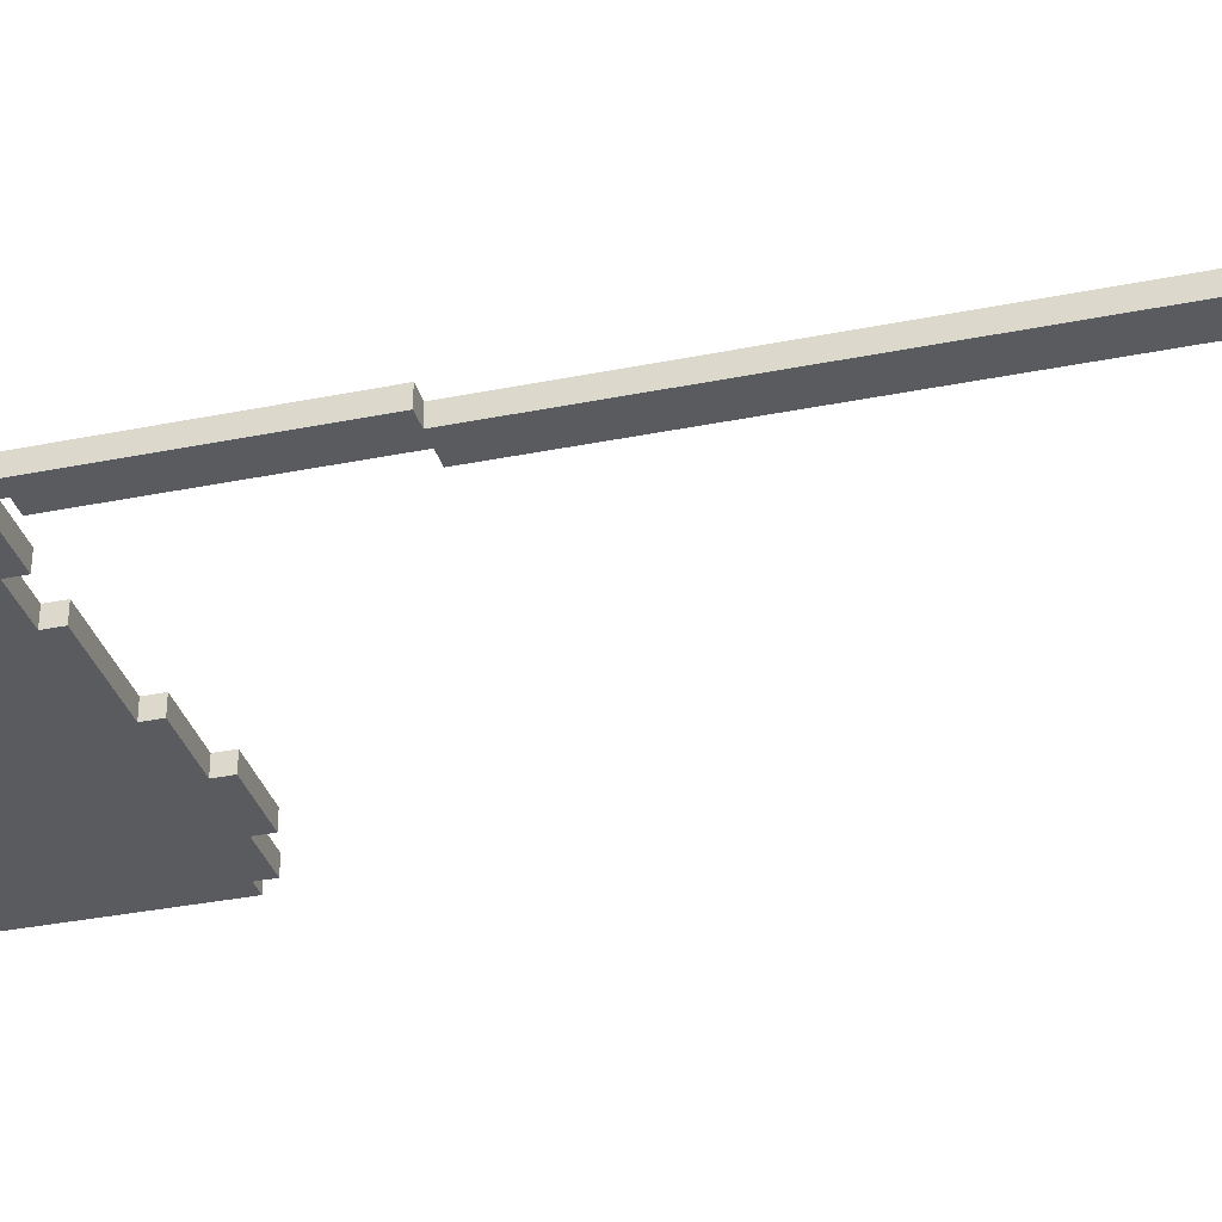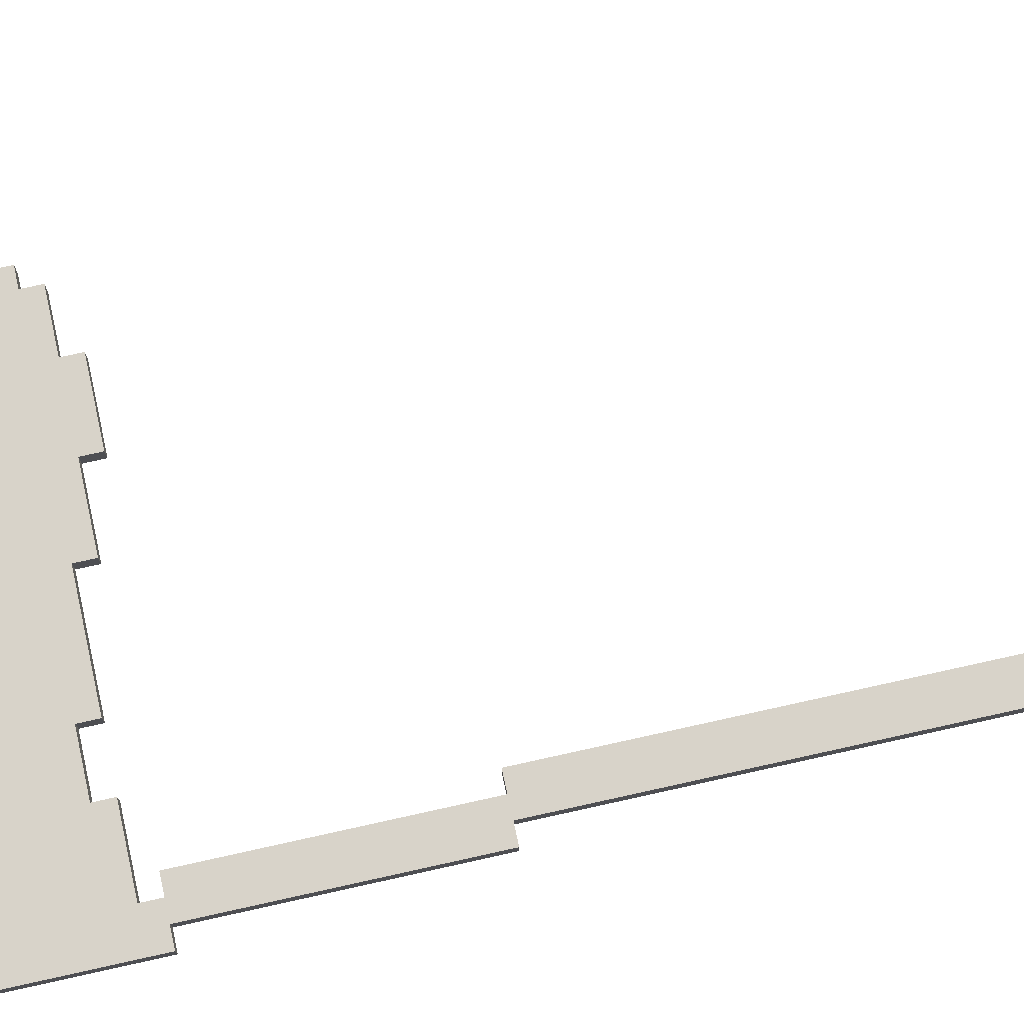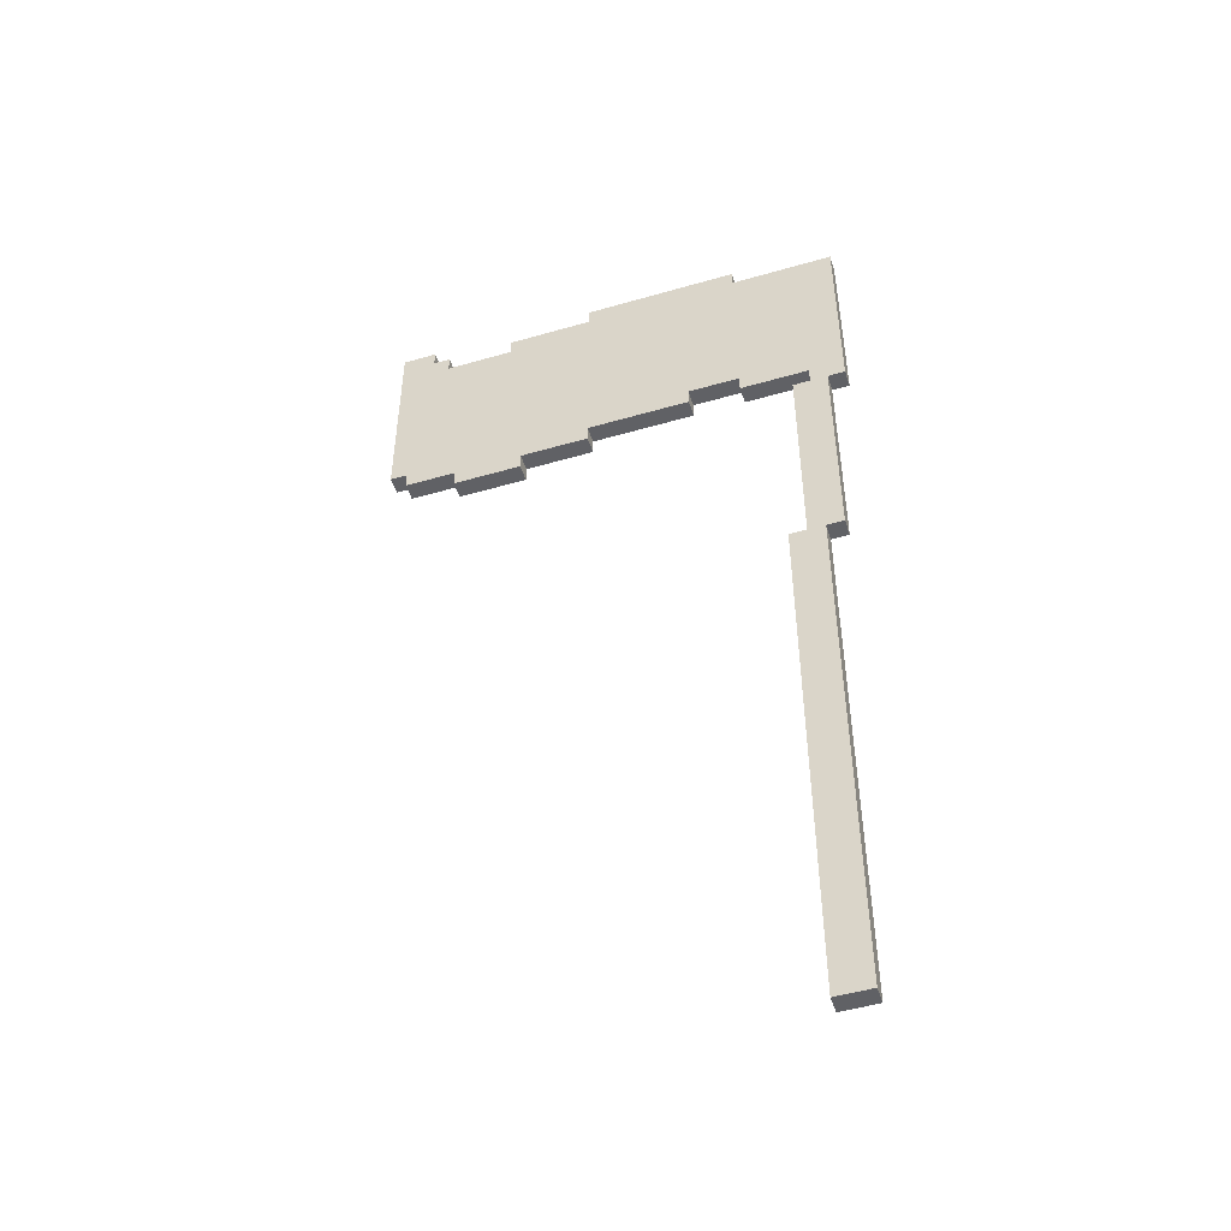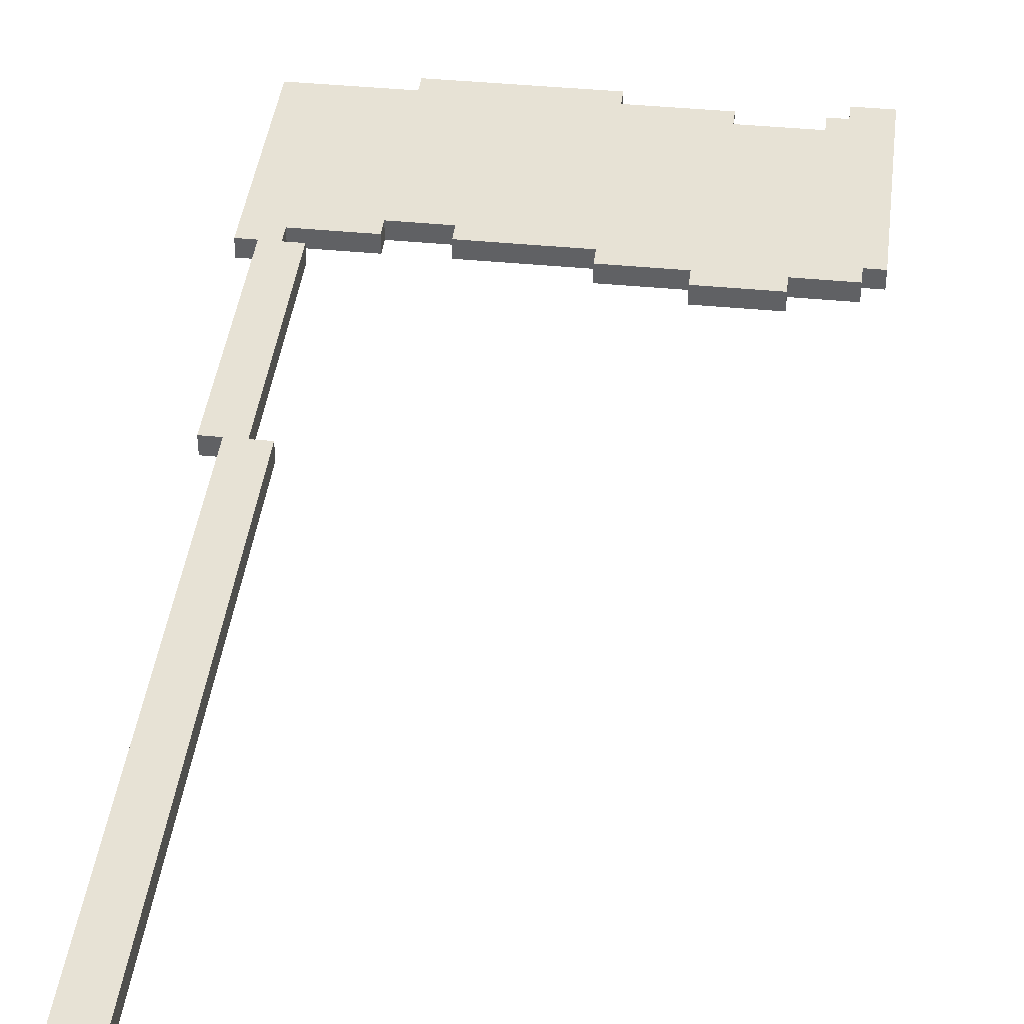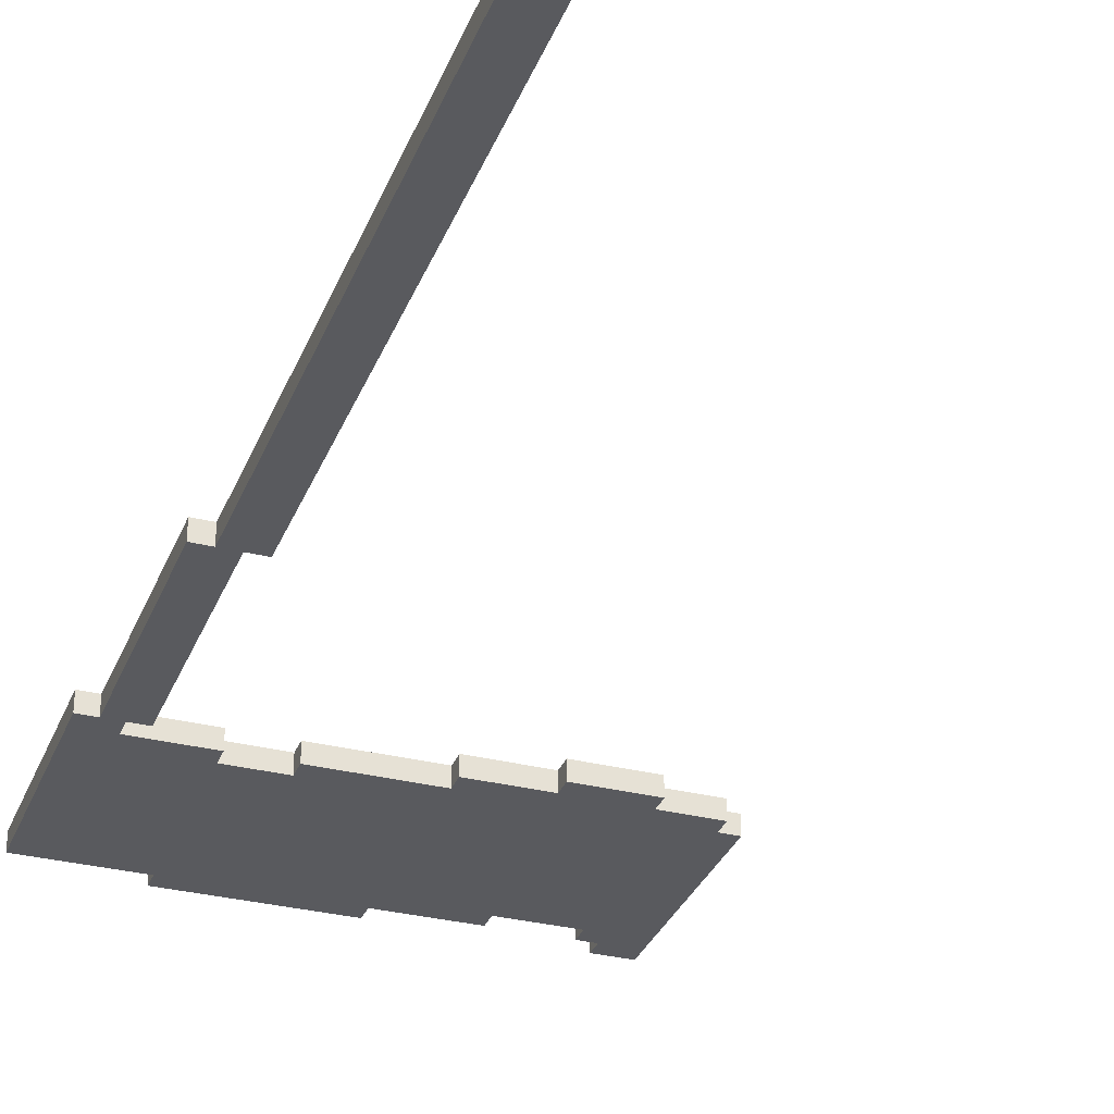
<metadata>
{"format":"obj","ext":"obj","renderer":"f3d","projection":"perspective","resolution":1024,"background":"white","views":[{"elev":-33.4,"azim":-74.5,"up":"+Z"},{"elev":75.9,"azim":-102.5,"up":"+Z"},{"elev":-49.8,"azim":-162.3,"up":"+Y"},{"elev":40.3,"azim":6.9,"up":"+Z"},{"elev":-31.8,"azim":-19.4,"up":"+Z"}]}
</metadata>
<code>
o
v -1.4 4.4 -0.9
v -1.4 4.4 -1
v -1.4 5.6 -0.9
v -1.4 5.6 -1
v -1.3 3.1 -0.9
v -1.3 3.1 -1
v -1.3 4.4 -0.9
v -1.3 4.4 -1
v -1.2 0 -0.9
v -1.2 0 -1
v -1.2 3.1 -0.9
v -1.2 3.1 -1
v -0.8 5.6 -0.9
v -0.8 5.6 -1
v -0.8 5.7 -0.9
v -0.8 5.7 -1
v -0.5 4.5 -0.9
v -0.5 4.5 -1
v -0.5 4.6 -0.9
v -0.5 4.6 -1
v 0.1 4.4 -0.9
v 0.1 4.4 -1
v 0.1 4.5 -0.9
v 0.1 4.5 -1
v 0.5 4.3 -0.9
v 0.5 4.3 -1
v 0.5 4.4 -0.9
v 0.5 4.4 -1
v 1 5.5 -0.9
v 1 5.5 -1
v 1 5.6 -0.9
v 1 5.6 -1
v 1.1 5.6 -0.9
v 1.1 5.6 -1
v 1.1 5.7 -0.9
v 1.1 5.7 -1
v -1.2 4.4 -0.9
v -1.2 4.4 -1
v -1.2 4.5 -0.9
v -1.2 4.5 -1
v -1.1 3.1 -0.9
v -1.1 3.1 -1
v -1.1 4.4 -0.9
v -1.1 4.4 -1
v -1 0 -0.9
v -1 0 -1
v -1 3.1 -0.9
v -1 3.1 -1
v -0.8 4.5 -0.9
v -0.8 4.5 -1
v -0.8 4.6 -0.9
v -0.8 4.6 -1
v 0.1 5.6 -0.9
v 0.1 5.6 -1
v 0.1 5.7 -0.9
v 0.1 5.7 -1
v 0.6 5.5 -0.9
v 0.6 5.5 -1
v 0.6 5.6 -0.9
v 0.6 5.6 -1
v 0.9 4.3 -0.9
v 0.9 4.3 -1
v 0.9 4.4 -0.9
v 0.9 4.4 -1
v 1.2 4.4 -0.9
v 1.2 4.4 -1
v 1.2 4.5 -0.9
v 1.2 4.5 -1
v 1.3 4.5 -0.9
v 1.3 4.5 -1
v 1.3 4.6 -0.9
v 1.3 4.6 -1
v 1.3 5.7 -0.9
v 1.3 5.7 -1
v -1.4 4.4 -0.9
v -1.4 5.6 -0.9
v -1.3 3.1 -0.9
v -1.3 4.4 -0.9
v -1.2 0 -0.9
v -1.2 3.1 -0.9
v -1.2 4.4 -0.9
v -1.2 4.5 -0.9
v -1.2 4.6 -0.9
v -1.2 5.6 -0.9
v -1.1 3.1 -0.9
v -1.1 4.4 -0.9
v -1 0 -0.9
v -1 3.1 -0.9
v -0.8 4.5 -0.9
v -0.8 4.6 -0.9
v -0.8 4.7 -0.9
v -0.8 5.6 -0.9
v -0.8 5.7 -0.9
v -0.5 4.5 -0.9
v -0.5 4.6 -0.9
v -0.4 4.6 -0.9
v -0.4 4.7 -0.9
v -0.3 4.9 -0.9
v -0.3 5.3 -0.9
v -0.2 4.7 -0.9
v -0.2 4.9 -0.9
v -0.2 5 -0.9
v -0.2 5.2 -0.9
v -0.2 5.3 -0.9
v -0.2 5.4 -0.9
v -0.1 4.7 -0.9
v -0.1 4.8 -0.9
v -0.1 5 -0.9
v -0.1 5.1 -0.9
v 0 4.7 -0.9
v 0 4.8 -0.9
v 0 4.9 -0.9
v 0 5 -0.9
v 0 5.1 -0.9
v 0 5.2 -0.9
v 0.1 4.4 -0.9
v 0.1 4.5 -0.9
v 0.1 4.7 -0.9
v 0.1 4.8 -0.9
v 0.1 4.9 -0.9
v 0.1 5 -0.9
v 0.1 5.1 -0.9
v 0.1 5.2 -0.9
v 0.1 5.6 -0.9
v 0.1 5.7 -0.9
v 0.2 4.5 -0.9
v 0.2 4.6 -0.9
v 0.2 4.7 -0.9
v 0.2 4.8 -0.9
v 0.2 5 -0.9
v 0.2 5.1 -0.9
v 0.3 4.7 -0.9
v 0.3 4.9 -0.9
v 0.3 5 -0.9
v 0.3 5.2 -0.9
v 0.3 5.3 -0.9
v 0.3 5.4 -0.9
v 0.4 4.9 -0.9
v 0.4 5.3 -0.9
v 0.5 4.3 -0.9
v 0.5 4.4 -0.9
v 0.5 4.5 -0.9
v 0.6 5.5 -0.9
v 0.6 5.6 -0.9
v 0.9 4.3 -0.9
v 0.9 4.4 -0.9
v 0.9 4.5 -0.9
v 1 5.5 -0.9
v 1 5.6 -0.9
v 1.1 5.6 -0.9
v 1.1 5.7 -0.9
v 1.2 4.4 -0.9
v 1.2 4.5 -0.9
v 1.2 4.6 -0.9
v 1.3 4.5 -0.9
v 1.3 4.6 -0.9
v 1.3 5.7 -0.9
v -1.4 4.4 -1
v -1.4 5.6 -1
v -1.3 3.1 -1
v -1.3 4.4 -1
v -1.2 0 -1
v -1.2 3.1 -1
v -1.2 4.4 -1
v -1.2 4.5 -1
v -1.2 4.6 -1
v -1.2 5.6 -1
v -1.1 3.1 -1
v -1.1 4.4 -1
v -1 0 -1
v -1 3.1 -1
v -0.8 4.5 -1
v -0.8 4.6 -1
v -0.8 4.7 -1
v -0.8 5.6 -1
v -0.8 5.7 -1
v -0.5 4.5 -1
v -0.5 4.6 -1
v -0.4 4.6 -1
v -0.4 4.7 -1
v -0.3 4.9 -1
v -0.3 5.3 -1
v -0.2 4.7 -1
v -0.2 4.9 -1
v -0.2 5 -1
v -0.2 5.2 -1
v -0.2 5.3 -1
v -0.2 5.4 -1
v -0.1 4.7 -1
v -0.1 4.8 -1
v -0.1 5 -1
v -0.1 5.1 -1
v 0 4.7 -1
v 0 4.8 -1
v 0 4.9 -1
v 0 5 -1
v 0 5.1 -1
v 0 5.2 -1
v 0.1 4.4 -1
v 0.1 4.5 -1
v 0.1 4.7 -1
v 0.1 4.8 -1
v 0.1 4.9 -1
v 0.1 5 -1
v 0.1 5.1 -1
v 0.1 5.2 -1
v 0.1 5.6 -1
v 0.1 5.7 -1
v 0.2 4.5 -1
v 0.2 4.6 -1
v 0.2 4.7 -1
v 0.2 4.8 -1
v 0.2 5 -1
v 0.2 5.1 -1
v 0.3 4.7 -1
v 0.3 4.9 -1
v 0.3 5 -1
v 0.3 5.2 -1
v 0.3 5.3 -1
v 0.3 5.4 -1
v 0.4 4.9 -1
v 0.4 5.3 -1
v 0.5 4.3 -1
v 0.5 4.4 -1
v 0.5 4.5 -1
v 0.6 5.5 -1
v 0.6 5.6 -1
v 0.9 4.3 -1
v 0.9 4.4 -1
v 0.9 4.5 -1
v 1 5.5 -1
v 1 5.6 -1
v 1.1 5.6 -1
v 1.1 5.7 -1
v 1.2 4.4 -1
v 1.2 4.5 -1
v 1.2 4.6 -1
v 1.3 4.5 -1
v 1.3 4.6 -1
v 1.3 5.7 -1
v -1.2 0 -0.9
v -1 0 -0.9
v -1.2 0 -1
v -1 0 -1
v -1.3 3.1 -0.9
v -1.2 3.1 -0.9
v -1.3 3.1 -1
v -1.2 3.1 -1
v 0.5 4.3 -0.9
v 0.9 4.3 -0.9
v 0.5 4.3 -1
v 0.9 4.3 -1
v -1.4 4.4 -0.9
v -1.3 4.4 -0.9
v 0.1 4.4 -0.9
v 0.5 4.4 -0.9
v 0.9 4.4 -0.9
v 1.2 4.4 -0.9
v -1.4 4.4 -1
v -1.3 4.4 -1
v 0.1 4.4 -1
v 0.5 4.4 -1
v 0.9 4.4 -1
v 1.2 4.4 -1
v -1.2 4.5 -0.9
v -0.8 4.5 -0.9
v -0.5 4.5 -0.9
v 0.1 4.5 -0.9
v 1.2 4.5 -0.9
v 1.3 4.5 -0.9
v -1.2 4.5 -1
v -0.8 4.5 -1
v -0.5 4.5 -1
v 0.1 4.5 -1
v 1.2 4.5 -1
v 1.3 4.5 -1
v -0.8 4.6 -0.9
v -0.5 4.6 -0.9
v -0.8 4.6 -1
v -0.5 4.6 -1
v -1.1 3.1 -0.9
v -1 3.1 -0.9
v -1.1 3.1 -1
v -1 3.1 -1
v -1.2 4.4 -0.9
v -1.1 4.4 -0.9
v -1.2 4.4 -1
v -1.1 4.4 -1
v 0.6 5.5 -0.9
v 1 5.5 -0.9
v 0.6 5.5 -1
v 1 5.5 -1
v -1.4 5.6 -0.9
v -1.2 5.6 -0.9
v -0.8 5.6 -0.9
v 0.1 5.6 -0.9
v 0.6 5.6 -0.9
v 1 5.6 -0.9
v 1.1 5.6 -0.9
v -1.4 5.6 -1
v -1.2 5.6 -1
v -0.8 5.6 -1
v 0.1 5.6 -1
v 0.6 5.6 -1
v 1 5.6 -1
v 1.1 5.6 -1
v -0.8 5.7 -0.9
v 0.1 5.7 -0.9
v 1.1 5.7 -0.9
v 1.3 5.7 -0.9
v -0.8 5.7 -1
v 0.1 5.7 -1
v 1.1 5.7 -1
v 1.3 5.7 -1
f 3 2 1
f 4 2 3
f 7 6 5
f 8 6 7
f 11 10 9
f 12 10 11
f 15 14 13
f 16 14 15
f 19 18 17
f 20 18 19
f 23 22 21
f 24 22 23
f 27 26 25
f 28 26 27
f 31 30 29
f 32 30 31
f 35 34 33
f 36 34 35
f 37 38 39
f 39 38 40
f 41 42 43
f 43 42 44
f 45 46 47
f 47 46 48
f 49 50 51
f 51 50 52
f 53 54 55
f 55 54 56
f 57 58 59
f 59 58 60
f 61 62 63
f 63 62 64
f 65 66 67
f 67 66 68
f 69 70 71
f 71 70 72
f 71 72 73
f 73 72 74
f 78 76 75
f 80 78 77
f 81 76 78
f 81 78 80
f 82 76 81
f 83 76 82
f 84 76 83
f 85 80 79
f 85 81 80
f 86 81 85
f 87 85 79
f 88 85 87
f 89 83 82
f 90 84 83
f 90 83 89
f 91 84 90
f 92 84 91
f 95 91 90
f 96 91 95
f 96 95 94
f 97 92 91
f 97 91 96
f 97 93 92
f 98 97 96
f 98 93 97
f 99 93 98
f 100 98 96
f 101 99 98
f 101 98 100
f 102 99 101
f 103 99 102
f 104 93 99
f 104 99 103
f 105 93 104
f 106 100 96
f 106 101 100
f 106 102 101
f 107 102 106
f 108 103 102
f 108 102 107
f 109 103 108
f 110 107 106
f 110 106 96
f 111 109 108
f 111 107 110
f 111 108 107
f 112 109 111
f 113 109 112
f 114 103 109
f 114 109 113
f 115 105 104
f 115 103 114
f 115 104 103
f 117 96 94
f 118 112 111
f 118 110 96
f 118 111 110
f 119 112 118
f 120 113 112
f 120 112 119
f 121 114 113
f 121 113 120
f 121 115 114
f 122 115 121
f 123 105 115
f 123 115 122
f 124 93 105
f 125 93 124
f 126 117 116
f 126 96 117
f 127 119 118
f 127 96 126
f 127 118 96
f 128 119 127
f 129 122 121
f 129 119 128
f 129 120 119
f 129 121 120
f 130 122 129
f 131 123 122
f 131 122 130
f 132 128 127
f 132 127 126
f 132 130 129
f 132 129 128
f 133 130 132
f 134 131 130
f 134 130 133
f 135 123 131
f 135 131 134
f 135 105 123
f 136 105 135
f 137 124 105
f 137 105 136
f 138 134 133
f 138 133 132
f 138 136 135
f 138 135 134
f 139 137 136
f 139 136 138
f 141 126 116
f 142 132 126
f 142 138 132
f 142 126 141
f 142 139 138
f 143 124 137
f 143 139 142
f 143 142 141
f 143 137 139
f 144 124 143
f 145 141 140
f 146 143 141
f 146 141 145
f 147 143 146
f 148 143 147
f 150 149 148
f 152 147 146
f 153 150 148
f 153 147 152
f 153 151 150
f 153 148 147
f 154 151 153
f 155 154 153
f 156 151 154
f 156 154 155
f 157 151 156
f 158 159 161
f 160 161 163
f 161 159 164
f 163 161 164
f 164 159 165
f 165 159 166
f 166 159 167
f 162 163 168
f 163 164 168
f 168 164 169
f 162 168 170
f 170 168 171
f 165 166 172
f 166 167 173
f 172 166 173
f 173 167 174
f 174 167 175
f 173 174 178
f 178 174 179
f 177 178 179
f 174 175 180
f 179 174 180
f 175 176 180
f 179 180 181
f 180 176 181
f 181 176 182
f 179 181 183
f 181 182 184
f 183 181 184
f 184 182 185
f 185 182 186
f 182 176 187
f 186 182 187
f 187 176 188
f 179 183 189
f 183 184 189
f 184 185 189
f 189 185 190
f 185 186 191
f 190 185 191
f 191 186 192
f 189 190 193
f 179 189 193
f 191 192 194
f 193 190 194
f 190 191 194
f 194 192 195
f 195 192 196
f 192 186 197
f 196 192 197
f 187 188 198
f 197 186 198
f 186 187 198
f 177 179 200
f 194 195 201
f 179 193 201
f 193 194 201
f 201 195 202
f 195 196 203
f 202 195 203
f 196 197 204
f 203 196 204
f 197 198 204
f 204 198 205
f 198 188 206
f 205 198 206
f 188 176 207
f 207 176 208
f 199 200 209
f 200 179 209
f 201 202 210
f 209 179 210
f 179 201 210
f 210 202 211
f 204 205 212
f 211 202 212
f 202 203 212
f 203 204 212
f 212 205 213
f 205 206 214
f 213 205 214
f 210 211 215
f 209 210 215
f 212 213 215
f 211 212 215
f 215 213 216
f 213 214 217
f 216 213 217
f 214 206 218
f 217 214 218
f 206 188 218
f 218 188 219
f 188 207 220
f 219 188 220
f 216 217 221
f 215 216 221
f 218 219 221
f 217 218 221
f 219 220 222
f 221 219 222
f 199 209 224
f 209 215 225
f 215 221 225
f 224 209 225
f 221 222 225
f 220 207 226
f 225 222 226
f 224 225 226
f 222 220 226
f 226 207 227
f 223 224 228
f 224 226 229
f 228 224 229
f 229 226 230
f 230 226 231
f 231 232 233
f 229 230 235
f 231 233 236
f 235 230 236
f 233 234 236
f 230 231 236
f 236 234 237
f 236 237 238
f 237 234 239
f 238 237 239
f 239 234 240
f 243 242 241
f 244 242 243
f 247 246 245
f 248 246 247
f 251 250 249
f 252 250 251
f 259 254 253
f 260 254 259
f 261 256 255
f 262 256 261
f 263 258 257
f 264 258 263
f 271 266 265
f 272 266 271
f 273 268 267
f 274 268 273
f 275 270 269
f 276 270 275
f 279 278 277
f 280 278 279
f 281 282 283
f 283 282 284
f 285 286 287
f 287 286 288
f 289 290 291
f 291 290 292
f 293 294 300
f 294 295 301
f 300 294 301
f 301 295 302
f 296 297 303
f 303 297 304
f 298 299 305
f 305 299 306
f 307 308 311
f 311 308 312
f 309 310 313
f 313 310 314

</code>
